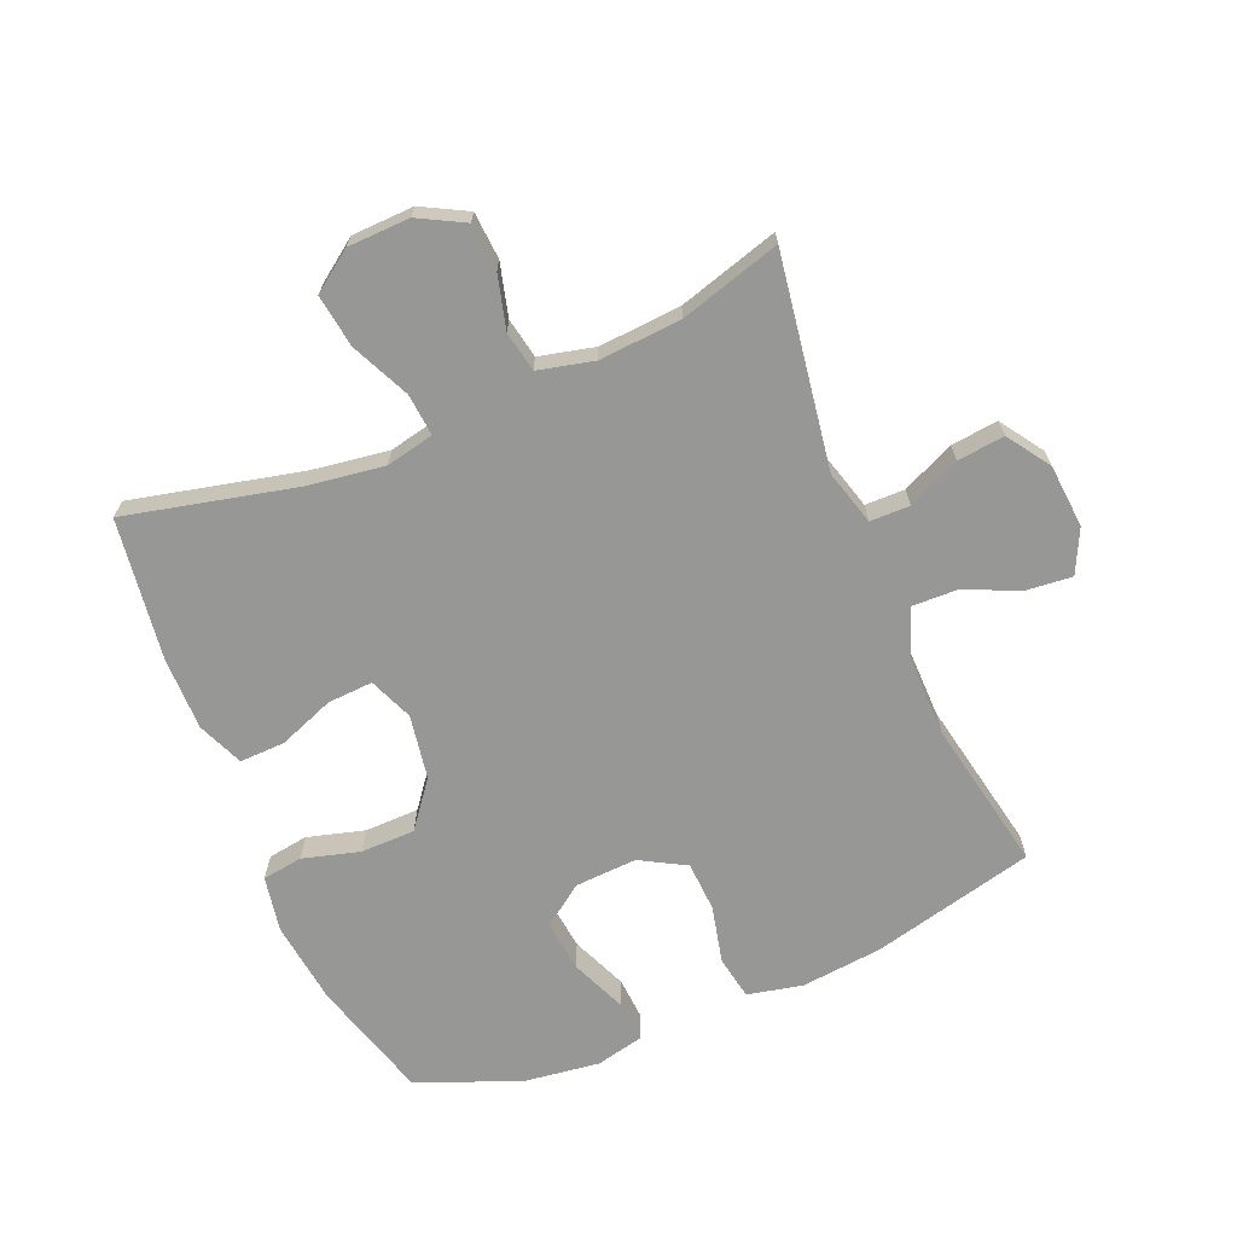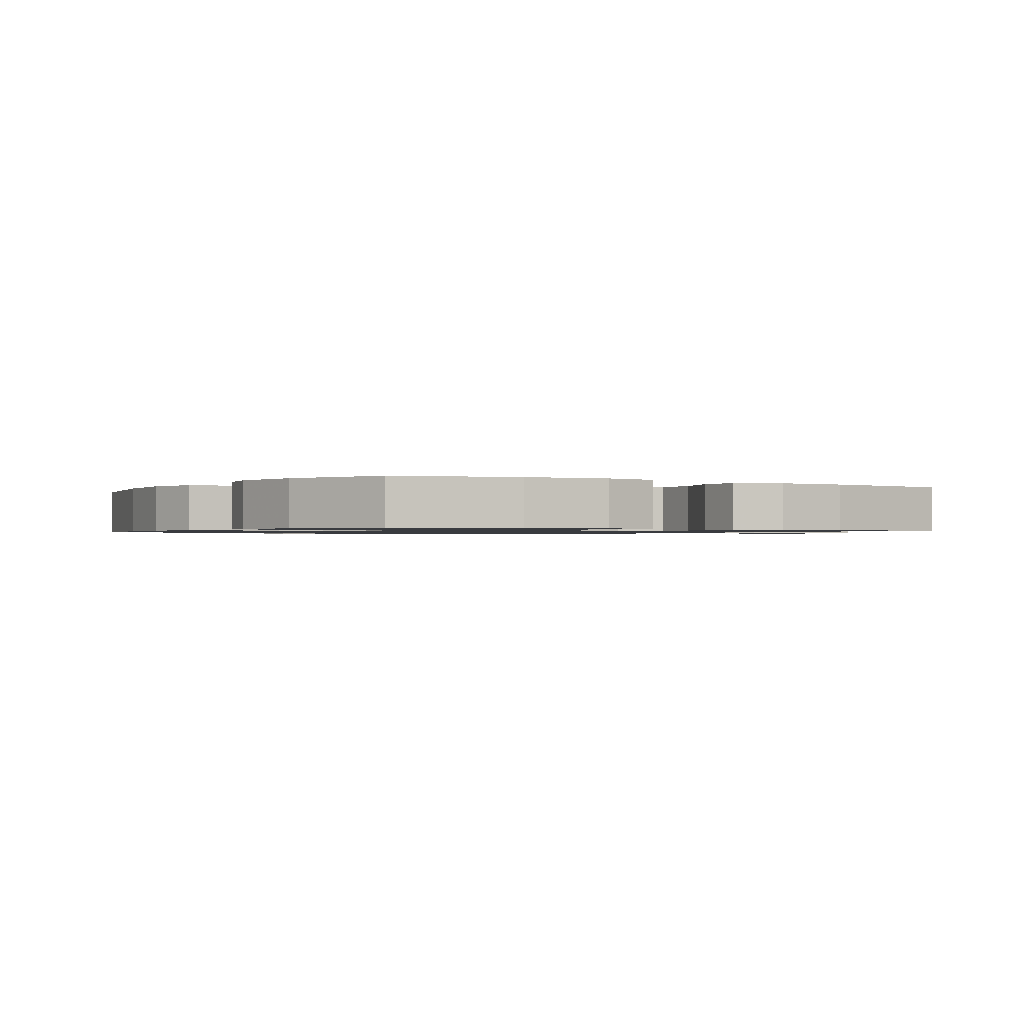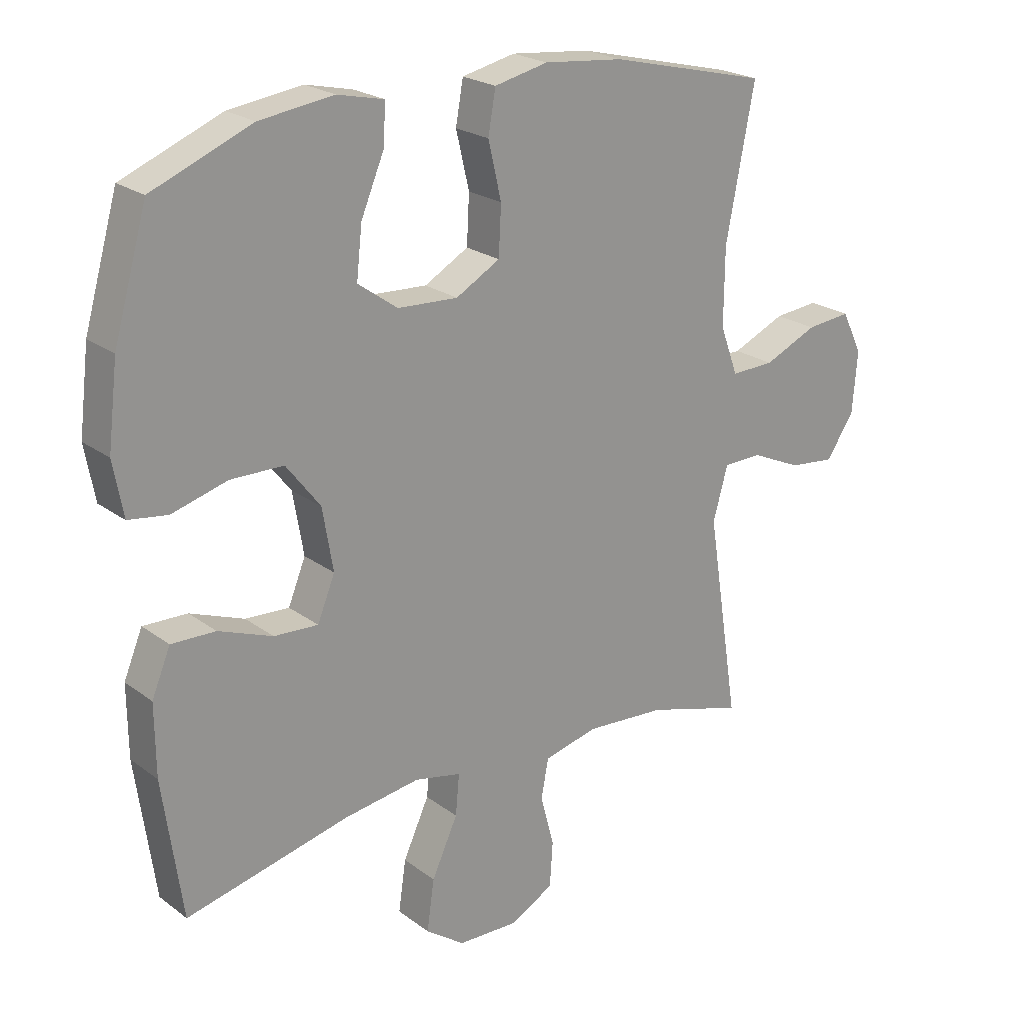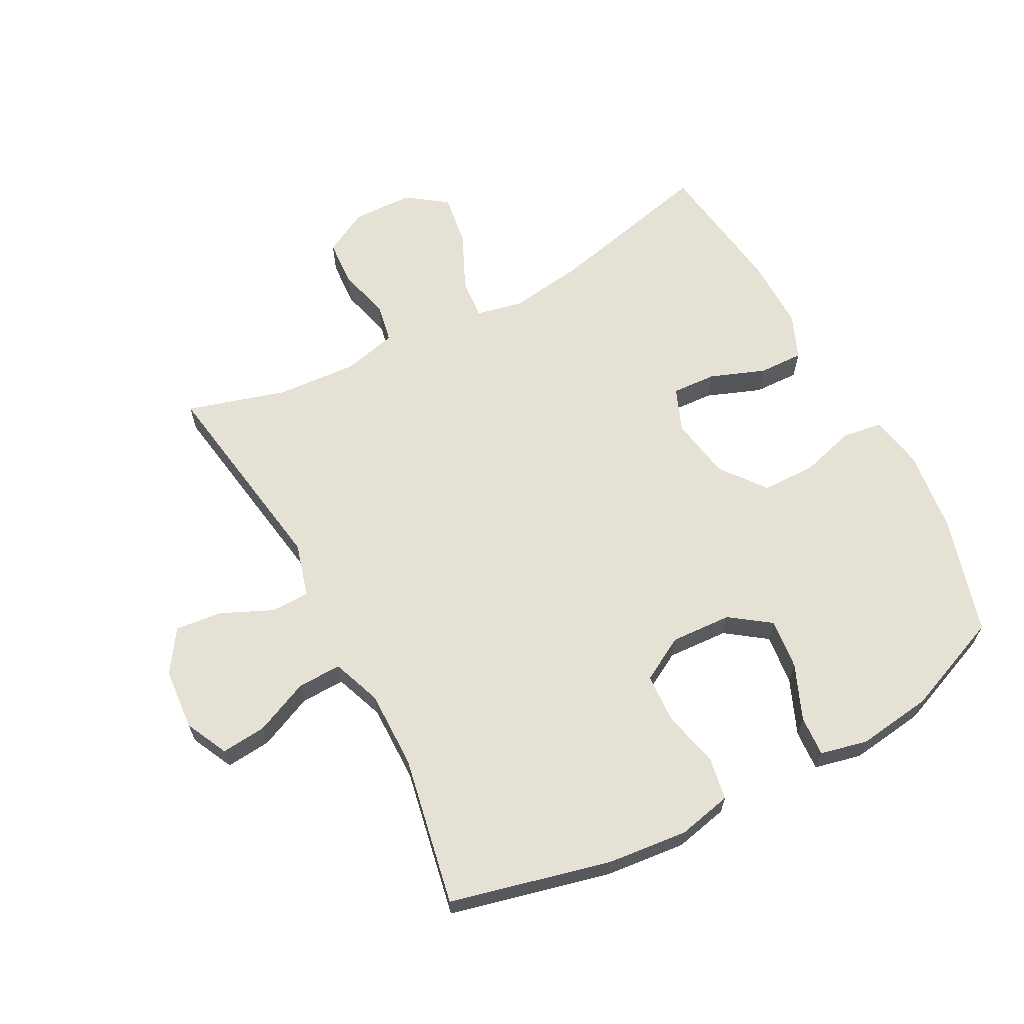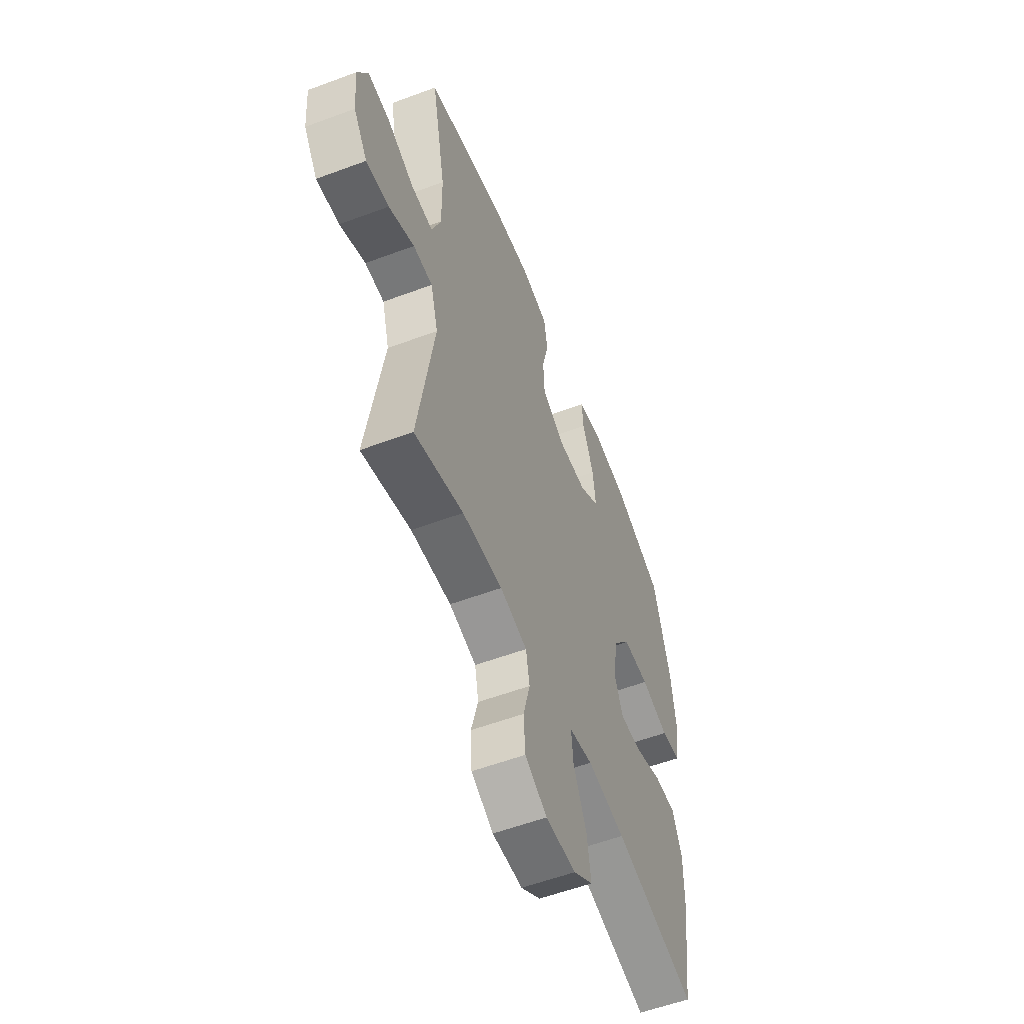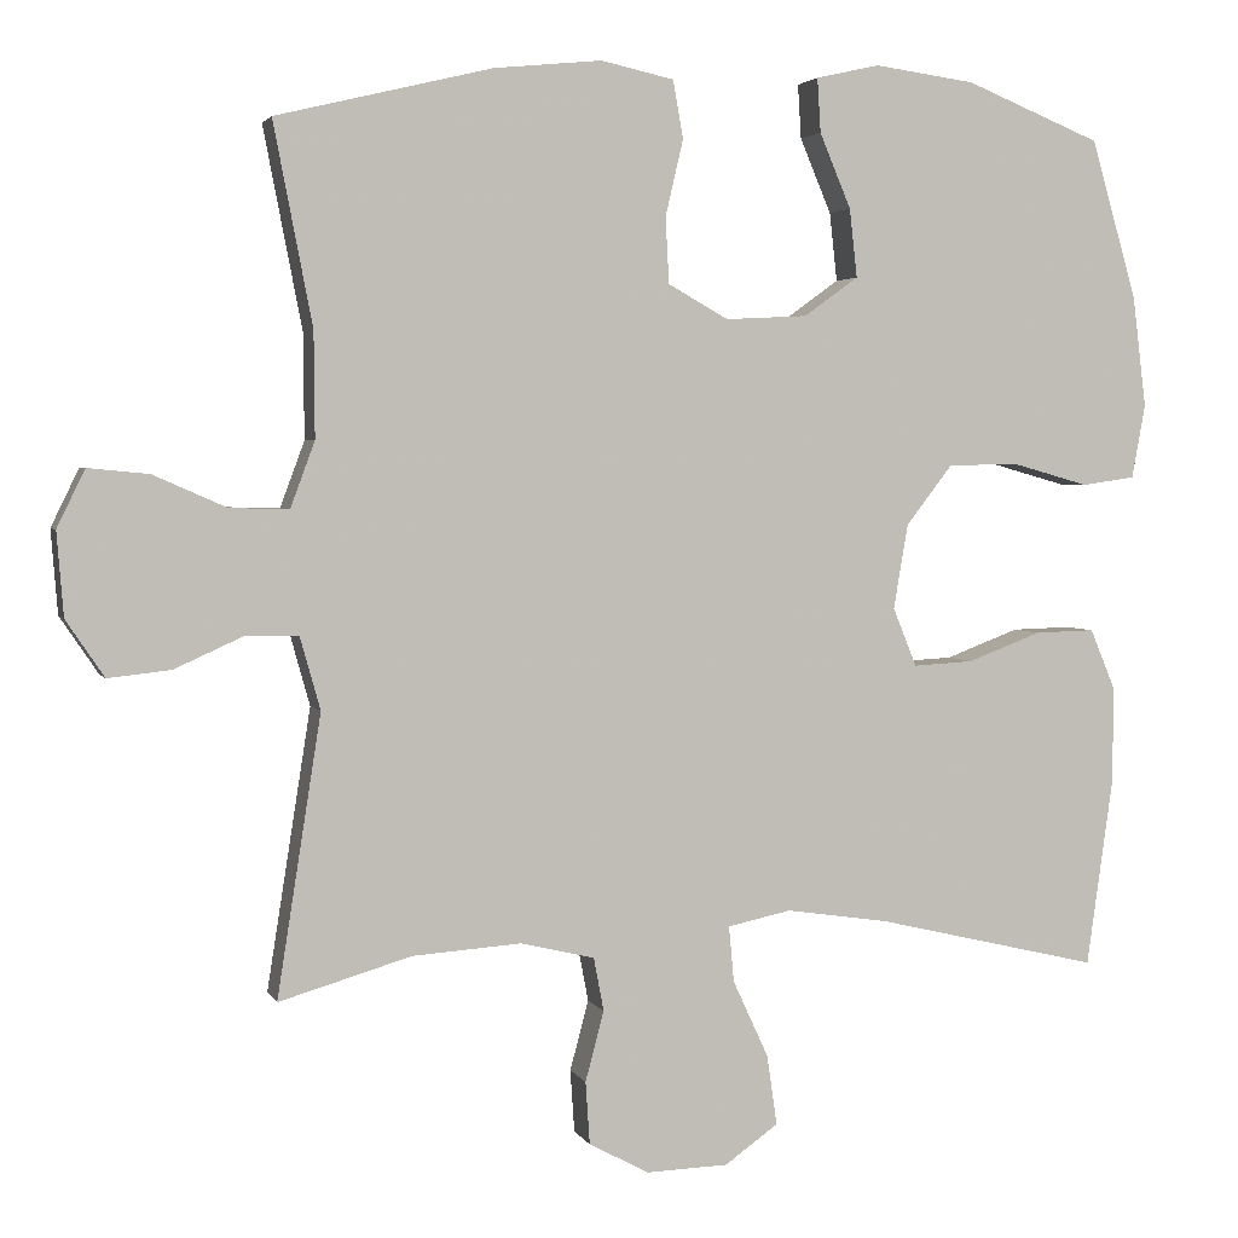
<metadata>
{"format":"obj","ext":"obj","renderer":"f3d","projection":"perspective","resolution":1024,"background":"white","views":[{"elev":-68.1,"azim":-157.1,"up":"+Y"},{"elev":-1.0,"azim":57.8,"up":"+Y"},{"elev":22.5,"azim":141.5,"up":"+Z"},{"elev":64.1,"azim":-27.9,"up":"+Y"},{"elev":-56.5,"azim":-68.7,"up":"+Z"},{"elev":3.1,"azim":-15.7,"up":"+Z"}]}
</metadata>
<code>
v 0.5 0.07 0.5
v 0.554 0.07 0.312
v 0.57 0.07 0.181
v 0.554 0.07 0.094
v 0.491 0.07 0.085
v 0.402 0.07 0.11
v 0.317 0.07 0.109
v 0.262 0.07 0.038
v 0.245 0.07 -0.062
v 0.273 0.07 -0.131
v 0.344 0.07 -0.127
v 0.431 0.07 -0.094
v 0.502 0.07 -0.092
v 0.532 0.07 -0.164
v 0.531 0.07 -0.278
v 0.5 0.07 -0.5
v 0.236 0.07 -0.438
v 0.114 0.07 -0.42
v 0.039 0.07 -0.436
v 0.045 0.07 -0.502
v 0.087 0.07 -0.593
v 0.099 0.07 -0.676
v 0.036 0.07 -0.721
v -0.061 0.07 -0.724
v -0.132 0.07 -0.686
v -0.137 0.07 -0.612
v -0.115 0.07 -0.529
v -0.127 0.07 -0.466
v -0.214 0.07 -0.445
v -0.343 0.07 -0.454
v -0.5 0.07 -0.5
v -0.448 0.07 -0.169
v -0.472 0.07 -0.083
v -0.534 0.07 -0.082
v -0.616 0.07 -0.119
v -0.69 0.07 -0.127
v -0.735 0.07 -0.06
v -0.743 0.07 0.039
v -0.71 0.07 0.107
v -0.638 0.07 0.1
v -0.552 0.07 0.062
v -0.482 0.07 0.06
v -0.453 0.07 0.138
v -0.454 0.07 0.262
v -0.5 0.07 0.5
v -0.245 0.07 0.562
v -0.117 0.07 0.575
v -0.031 0.07 0.556
v -0.019 0.07 0.488
v -0.04 0.07 0.398
v -0.036 0.07 0.32
v 0.035 0.07 0.28
v 0.132 0.07 0.285
v 0.196 0.07 0.331
v 0.187 0.07 0.412
v 0.15 0.07 0.5
v 0.146 0.07 0.564
v 0.221 0.07 0.581
v 0.34 0.07 0.565
v 0.5 0 0.5
v 0.554 0 0.312
v 0.57 0 0.181
v 0.554 0 0.094
v 0.491 0 0.085
v 0.402 0 0.11
v 0.317 0 0.109
v 0.262 0 0.038
v 0.245 0 -0.062
v 0.273 0 -0.131
v 0.344 0 -0.127
v 0.431 0 -0.094
v 0.502 0 -0.092
v 0.532 0 -0.164
v 0.531 0 -0.278
v 0.5 0 -0.5
v 0.236 0 -0.438
v 0.114 0 -0.42
v 0.039 0 -0.436
v 0.045 0 -0.502
v 0.087 0 -0.593
v 0.099 0 -0.676
v 0.036 0 -0.721
v -0.061 0 -0.724
v -0.132 0 -0.686
v -0.137 0 -0.612
v -0.115 0 -0.529
v -0.127 0 -0.466
v -0.214 0 -0.445
v -0.343 0 -0.454
v -0.5 0 -0.5
v -0.448 0 -0.169
v -0.472 0 -0.083
v -0.534 0 -0.082
v -0.616 0 -0.119
v -0.69 0 -0.127
v -0.735 0 -0.06
v -0.743 0 0.039
v -0.71 0 0.107
v -0.638 0 0.1
v -0.552 0 0.062
v -0.482 0 0.06
v -0.453 0 0.138
v -0.454 0 0.262
v -0.5 0 0.5
v -0.245 0 0.562
v -0.117 0 0.575
v -0.031 0 0.556
v -0.019 0 0.488
v -0.04 0 0.398
v -0.036 0 0.32
v 0.035 0 0.28
v 0.132 0 0.285
v 0.196 0 0.331
v 0.187 0 0.412
v 0.15 0 0.5
v 0.146 0 0.564
v 0.221 0 0.581
v 0.34 0 0.565
f 4 5 6
f 3 4 6
f 2 3 6
f 1 2 6
f 59 1 6
f 58 59 6
f 57 58 6
f 56 57 6
f 55 56 6
f 54 55 6 7
f 53 54 7 8
f 52 53 8 9
f 51 52 9 10
f 48 49 50
f 47 48 50
f 46 47 50
f 45 46 50
f 44 45 50
f 43 44 50 51
f 42 43 51 10
f 39 40 41
f 38 39 41
f 37 38 41
f 36 37 41
f 35 36 41
f 34 35 41
f 33 34 41 42
f 32 33 42 10
f 30 31 32 10
f 25 26 27
f 24 25 27
f 23 24 27
f 22 23 27
f 21 22 27
f 20 21 27
f 19 20 27 28
f 18 19 28 29
f 15 16 17
f 14 15 17
f 13 14 17
f 12 13 17
f 11 12 17
f 11 17 18
f 18 29 30
f 11 18 30
f 10 11 30
f 65 64 63
f 65 63 62
f 65 62 61
f 65 61 60
f 65 60 118
f 65 118 117
f 65 117 116
f 65 116 115
f 65 115 114
f 66 65 114 113
f 67 66 113 112
f 68 67 112 111
f 69 68 111 110
f 109 108 107
f 109 107 106
f 109 106 105
f 109 105 104
f 109 104 103
f 110 109 103 102
f 69 110 102 101
f 100 99 98
f 100 98 97
f 100 97 96
f 100 96 95
f 100 95 94
f 100 94 93
f 101 100 93 92
f 69 101 92 91
f 69 91 90 89
f 86 85 84
f 86 84 83
f 86 83 82
f 86 82 81
f 86 81 80
f 86 80 79
f 87 86 79 78
f 88 87 78 77
f 76 75 74
f 76 74 73
f 76 73 72
f 76 72 71
f 76 71 70
f 77 76 70
f 89 88 77
f 89 77 70
f 89 70 69
f 1 60 61 2
f 2 61 62 3
f 3 62 63 4
f 4 63 64 5
f 5 64 65 6
f 6 65 66 7
f 7 66 67 8
f 8 67 68 9
f 9 68 69 10
f 10 69 70 11
f 11 70 71 12
f 12 71 72 13
f 13 72 73 14
f 14 73 74 15
f 15 74 75 16
f 16 75 76 17
f 17 76 77 18
f 18 77 78 19
f 19 78 79 20
f 20 79 80 21
f 21 80 81 22
f 22 81 82 23
f 23 82 83 24
f 24 83 84 25
f 25 84 85 26
f 26 85 86 27
f 27 86 87 28
f 28 87 88 29
f 29 88 89 30
f 30 89 90 31
f 31 90 91 32
f 32 91 92 33
f 33 92 93 34
f 34 93 94 35
f 35 94 95 36
f 36 95 96 37
f 37 96 97 38
f 38 97 98 39
f 39 98 99 40
f 40 99 100 41
f 41 100 101 42
f 42 101 102 43
f 43 102 103 44
f 44 103 104 45
f 45 104 105 46
f 46 105 106 47
f 47 106 107 48
f 48 107 108 49
f 49 108 109 50
f 50 109 110 51
f 51 110 111 52
f 52 111 112 53
f 53 112 113 54
f 54 113 114 55
f 55 114 115 56
f 56 115 116 57
f 57 116 117 58
f 58 117 118 59
f 59 118 60 1

</code>
